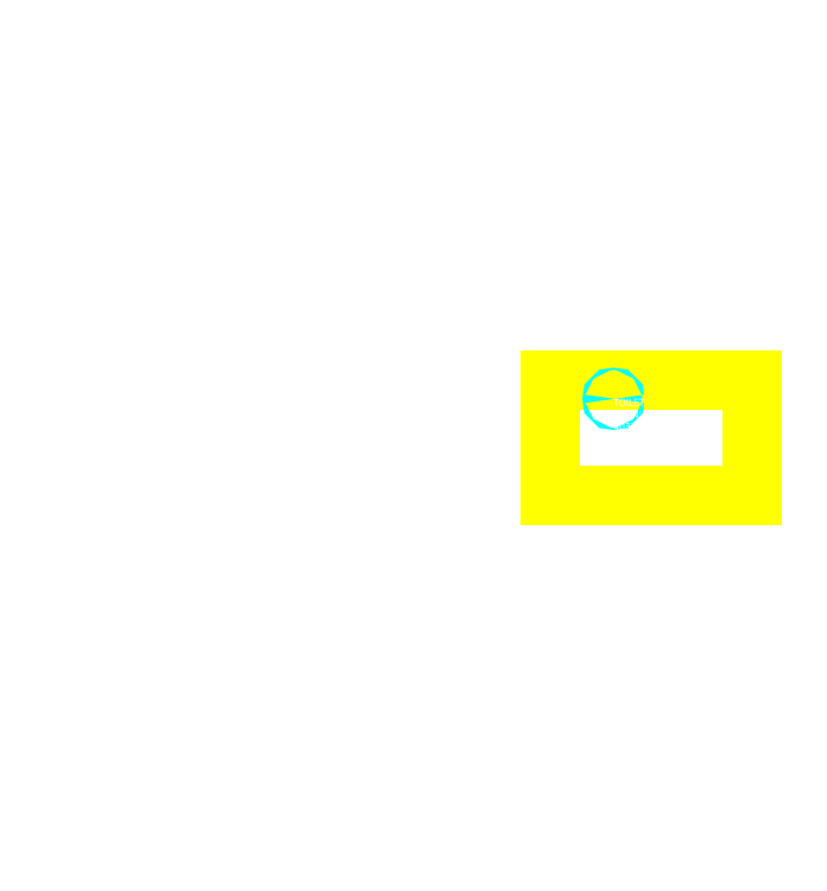
<metadata>
{"format":"dxf","ext":"dxf","renderer":"ezdxf+matplotlib","layout":"modelspace","background":"white","min_lineweight":24,"dpi":150}
</metadata>
<code>
0
SECTION
2
ENTITIES
0
LINE
8
graph_lines
10
519
20
411
30
0
11
494
21
411
31
0
0
LINE
8
graph_lines
10
519
20
411
30
0
11
567
21
411
31
0
0
LINE
8
graph_lines
10
519
20
402
30
0
11
494
21
402
31
0
0
LINE
8
graph_lines
10
519
20
402
30
0
11
567
21
402
31
0
0
LINE
8
graph_lines
10
494
20
402
30
0
11
446
21
402
31
0
0
LINE
8
graph_lines
10
494
20
411
30
0
11
446
21
411
31
0
0
LINE
8
graph_lines
10
351
20
402
30
0
11
335
21
402
31
0
0
LINE
8
graph_lines
10
351
20
402
30
0
11
435
21
402
31
0
0
LINE
8
graph_lines
10
351
20
411
30
0
11
344
21
411
31
0
0
LINE
8
graph_lines
10
351
20
411
30
0
11
435
21
411
31
0
0
LINE
8
graph_lines
10
335
20
433
30
0
11
335
21
402
31
0
0
LINE
8
graph_lines
10
335
20
433
30
0
11
335
21
517
31
0
0
LINE
8
graph_lines
10
344
20
433
30
0
11
344
21
411
31
0
0
LINE
8
graph_lines
10
344
20
433
30
0
11
344
21
517
31
0
0
LINE
8
graph_lines
10
626
20
433
30
0
11
626
21
411
31
0
0
LINE
8
graph_lines
10
626
20
433
30
0
11
626
21
517
31
0
0
LINE
8
graph_lines
10
635
20
433
30
0
11
635
21
402
31
0
0
LINE
8
graph_lines
10
635
20
433
30
0
11
635
21
517
31
0
0
LINE
8
graph_lines
10
491
20
726
30
0
11
491
21
648
31
0
0
LINE
8
graph_lines
10
491
20
726
30
0
11
530
21
726
31
0
0
LINE
8
graph_lines
10
491
20
648
30
0
11
335
21
648
31
0
0
LINE
8
graph_lines
10
494
20
639
30
0
11
494
21
591
31
0
0
LINE
8
graph_lines
10
494
20
639
30
0
11
344
21
639
31
0
0
LINE
8
graph_lines
10
494
20
591
30
0
11
500
21
591
31
0
0
LINE
8
graph_lines
10
500
20
591
30
0
11
536
21
591
31
0
0
LINE
8
graph_lines
10
500
20
717
30
0
11
530
21
717
31
0
0
LINE
8
graph_lines
10
500
20
717
30
0
11
500
21
597
31
0
0
LINE
8
graph_lines
10
567
20
402
30
0
11
635
21
402
31
0
0
LINE
8
graph_lines
10
567
20
411
30
0
11
626
21
411
31
0
0
LINE
8
graph_lines
10
344
20
537
30
0
11
344
21
517
31
0
0
LINE
8
graph_lines
10
344
20
537
30
0
11
452
21
537
31
0
0
LINE
8
graph_lines
10
335
20
517
30
0
11
335
21
648
31
0
0
LINE
8
graph_lines
10
344
20
639
30
0
11
344
21
543
31
0
0
LINE
8
graph_lines
10
344
20
543
30
0
11
452
21
543
31
0
0
LINE
8
graph_lines
10
452
20
543
30
0
11
452
21
537
31
0
0
LINE
8
graph_lines
10
626
20
543
30
0
11
626
21
555
31
0
0
LINE
8
graph_lines
10
626
20
543
30
0
11
542
21
543
31
0
0
LINE
8
graph_lines
10
626
20
555
30
0
11
626
21
579
31
0
0
LINE
8
graph_lines
10
635
20
555
30
0
11
635
21
517
31
0
0
LINE
8
graph_lines
10
635
20
555
30
0
11
635
21
579
31
0
0
LINE
8
graph_lines
10
626
20
517
30
0
11
626
21
537
31
0
0
LINE
8
graph_lines
10
626
20
537
30
0
11
500
21
537
31
0
0
LINE
8
graph_lines
10
500
20
537
30
0
11
500
21
513
31
0
0
LINE
8
graph_lines
10
500
20
513
30
0
11
494
21
513
31
0
0
LINE
8
graph_lines
10
494
20
513
30
0
11
494
21
537
31
0
0
LINE
8
graph_lines
10
494
20
537
30
0
11
494
21
561
31
0
0
LINE
8
graph_lines
10
494
20
561
30
0
11
500
21
561
31
0
0
LINE
8
graph_lines
10
500
20
561
30
0
11
500
21
543
31
0
0
LINE
8
graph_lines
10
500
20
543
30
0
11
536
21
543
31
0
0
LINE
8
graph_lines
10
536
20
543
30
0
11
536
21
561
31
0
0
LINE
8
graph_lines
10
536
20
561
30
0
11
536
21
591
31
0
0
LINE
8
graph_lines
10
542
20
561
30
0
11
542
21
543
31
0
0
LINE
8
graph_lines
10
542
20
561
30
0
11
542
21
591
31
0
0
LINE
8
graph_lines
10
435
20
411
30
0
11
446
21
411
31
0
0
LINE
8
graph_lines
10
446
20
402
30
0
11
435
21
402
31
0
0
LINE
8
graph_lines
10
626
20
591
30
0
11
626
21
579
31
0
0
LINE
8
graph_lines
10
626
20
591
30
0
11
542
21
591
31
0
0
LINE
8
graph_lines
10
635
20
579
30
0
11
635
21
623
31
0
0
LINE
8
graph_lines
10
635
20
623
30
0
11
635
21
671
31
0
0
LINE
8
graph_lines
10
626
20
623
30
0
11
626
21
597
31
0
0
LINE
8
graph_lines
10
626
20
623
30
0
11
626
21
671
31
0
0
LINE
8
graph_lines
10
626
20
597
30
0
11
536
21
597
31
0
0
LINE
8
graph_lines
10
536
20
597
30
0
11
500
21
597
31
0
0
LINE
8
graph_lines
10
626
20
671
30
0
11
626
21
717
31
0
0
LINE
8
graph_lines
10
626
20
717
30
0
11
614
21
717
31
0
0
LINE
8
graph_lines
10
614
20
717
30
0
11
530
21
717
31
0
0
LINE
8
graph_lines
10
614
20
726
30
0
11
635
21
726
31
0
0
LINE
8
graph_lines
10
614
20
726
30
0
11
530
21
726
31
0
0
LINE
8
graph_lines
10
635
20
726
30
0
11
635
21
671
31
0
0
LINE
8
GRAPH-COMPONENT
10
626
20
579
30
0
11
626
21
591
31
0
0
LINE
8
GRAPH-COMPONENT
10
626
20
579
30
0
11
626
21
555
31
0
0
LINE
8
GRAPH-COMPONENT
10
542
20
543
30
0
11
542
21
561
31
0
0
LINE
8
GRAPH-COMPONENT
10
542
20
543
30
0
11
626
21
543
31
0
0
LINE
8
GRAPH-COMPONENT
10
626
20
591
30
0
11
542
21
591
31
0
0
LINE
8
GRAPH-COMPONENT
10
542
20
591
30
0
11
542
21
561
31
0
0
LINE
8
GRAPH-COMPONENT
10
626
20
543
30
0
11
626
21
555
31
0
0
CIRCLE
8
PP ROOM-AREA
10
568.2
20
583.4
30
0
40
0.5
0
MTEXT
8
PP ROOM-AREA
10
568.2
20
583.4
30
0
40
3
71
1
1
TOILET\P7' X 4'\P4032
0
ENDSEC
0
EOF

</code>
